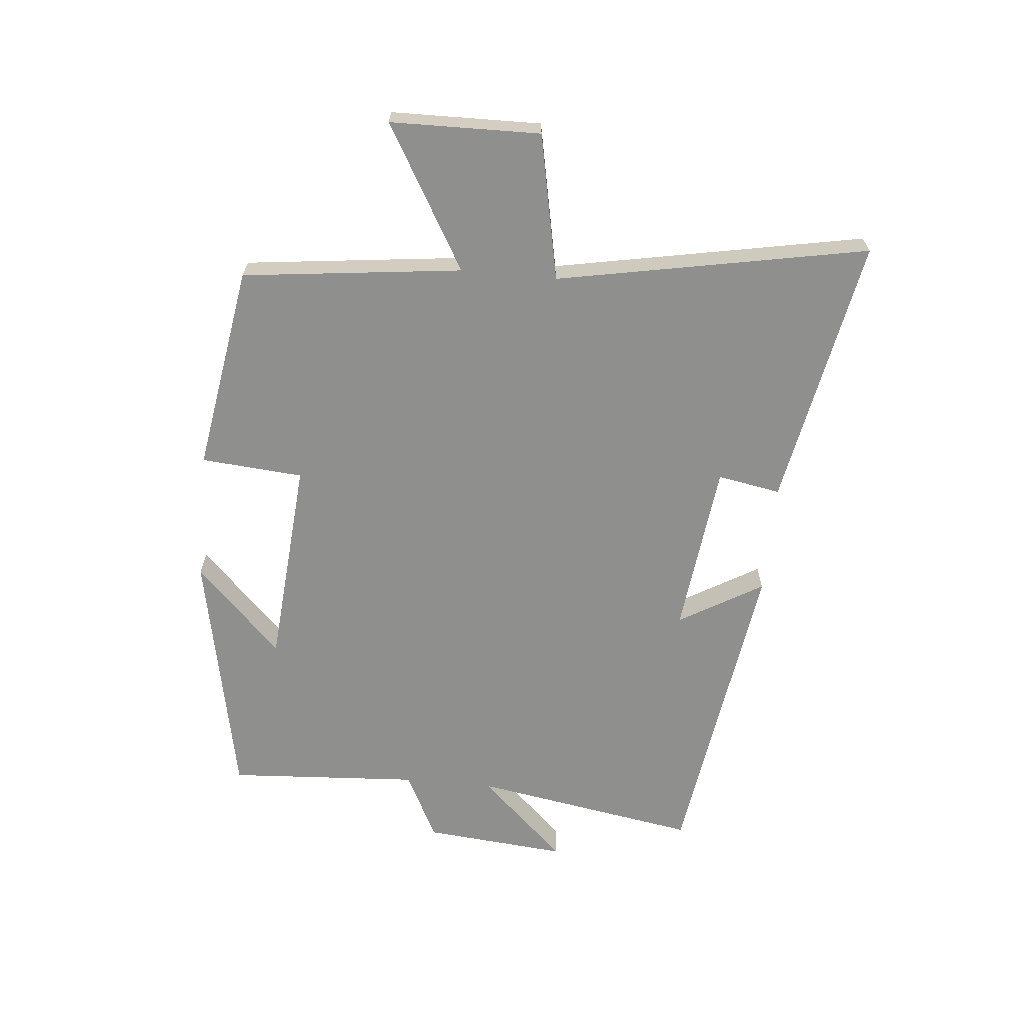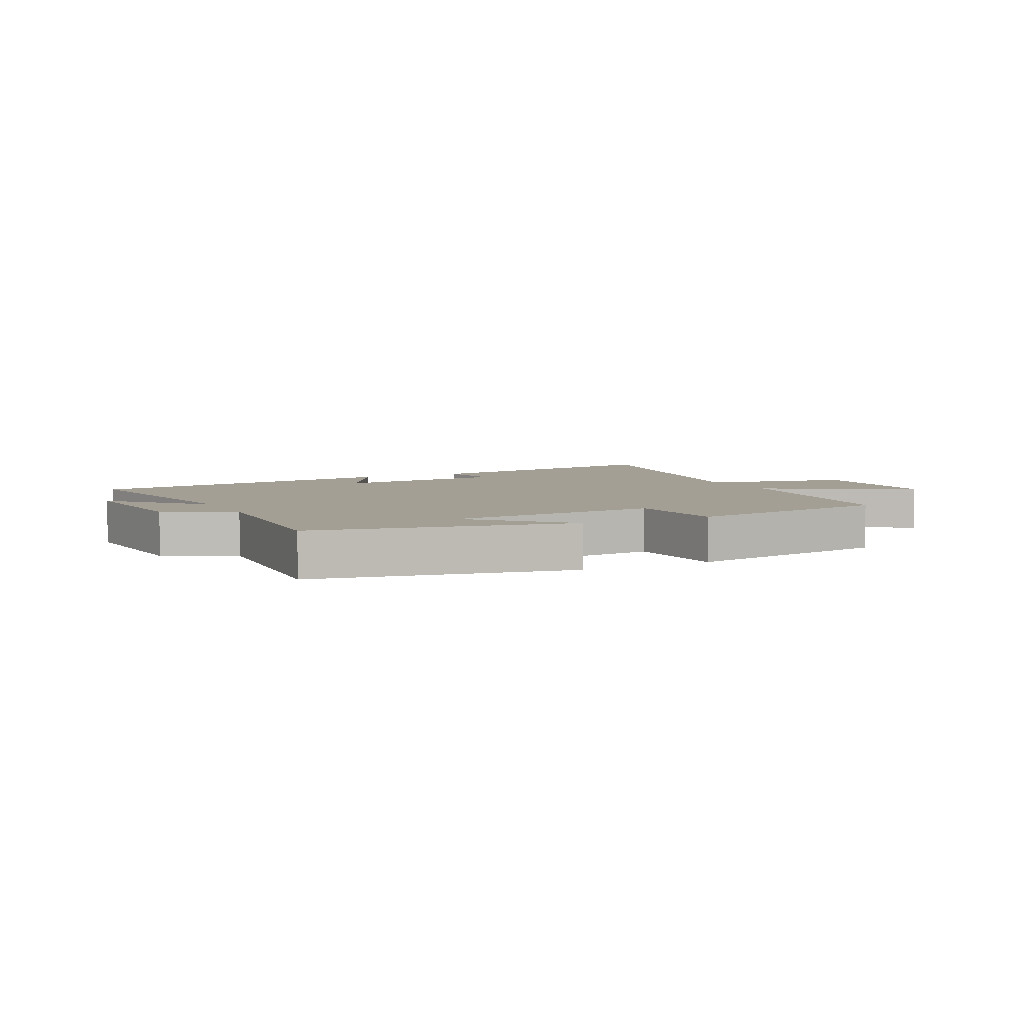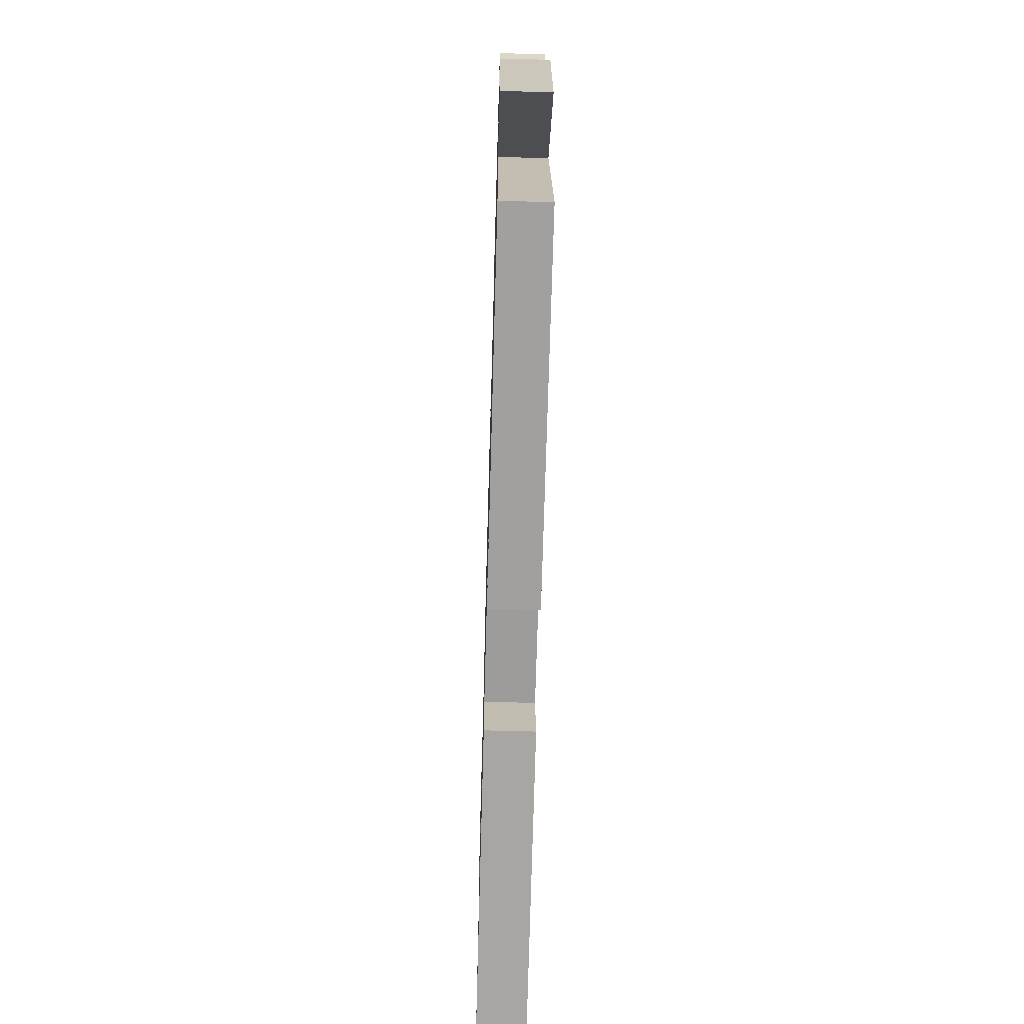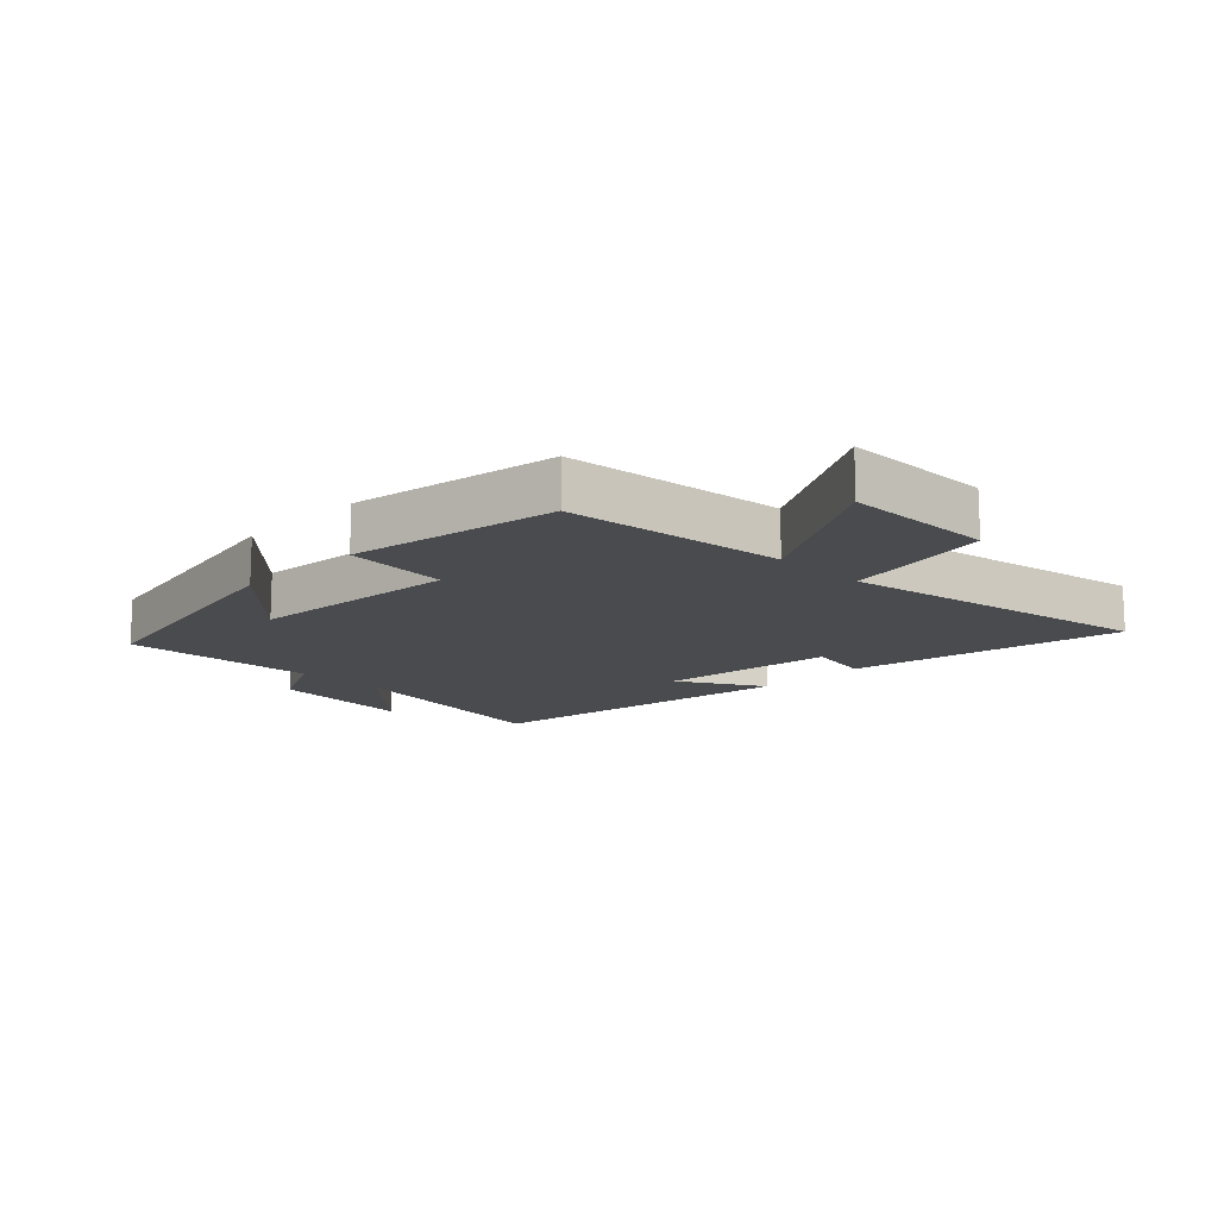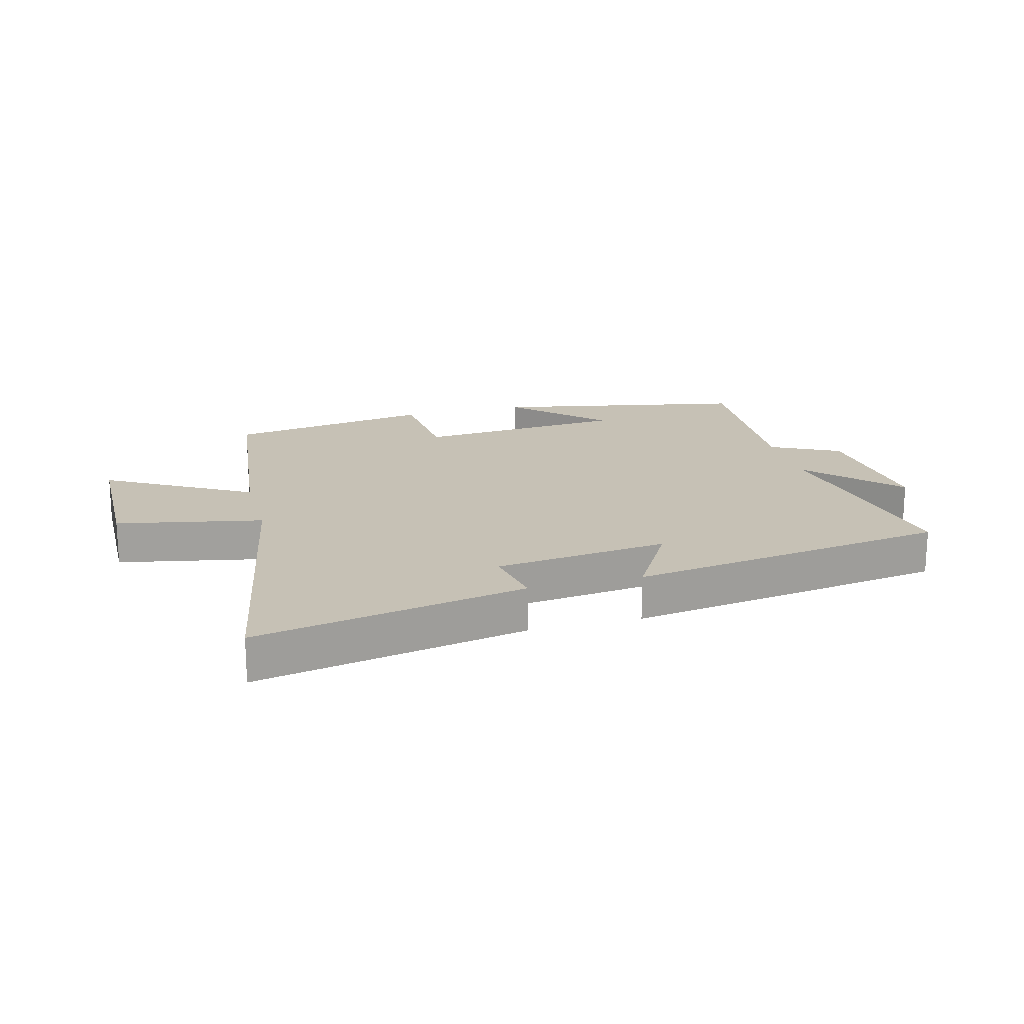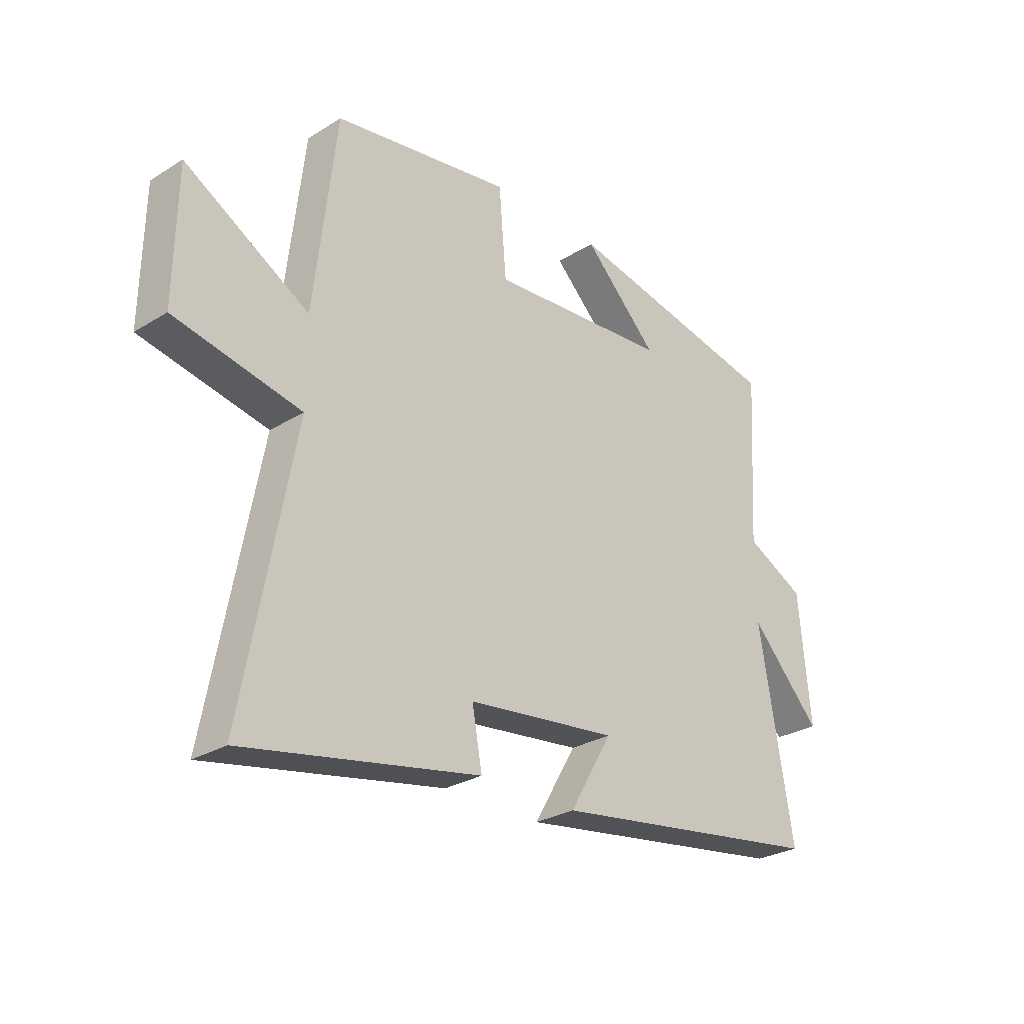
<metadata>
{"format":"obj","ext":"obj","renderer":"f3d","projection":"perspective","resolution":1024,"background":"white","views":[{"elev":-65.3,"azim":84.7,"up":"+Y"},{"elev":5.3,"azim":-26.5,"up":"+Y"},{"elev":-63.3,"azim":-91.6,"up":"+Z"},{"elev":-14.1,"azim":45.1,"up":"+Y"},{"elev":18.8,"azim":165.0,"up":"+Y"},{"elev":-27.8,"azim":133.3,"up":"+Z"}]}
</metadata>
<code>
v 0.596 0.07 -0.586
v 0.15 0.07 -0.5
v 0.169 0.07 -0.396
v -0.117 0.07 -0.362
v -0.036 0.07 -0.5
v -0.564 0.07 -0.422
v -0.5 0.07 -0.049
v -0.635 0.07 -0.192
v -0.613 0.07 0.044
v -0.5 0.07 0.101
v -0.519 0.07 0.417
v -0.1 0.07 0.5
v -0.242 0.07 0.36
v 0.104 0.07 0.332
v 0.118 0.07 0.5
v 0.458 0.07 0.444
v 0.5 0.07 0.083
v 0.736 0.07 0.219
v 0.74 0.07 -0.027
v 0.5 0.07 -0.075
v 0.596 0 -0.586
v 0.15 0 -0.5
v 0.169 0 -0.396
v -0.117 0 -0.362
v -0.036 0 -0.5
v -0.564 0 -0.422
v -0.5 0 -0.049
v -0.635 0 -0.192
v -0.613 0 0.044
v -0.5 0 0.101
v -0.519 0 0.417
v -0.1 0 0.5
v -0.242 0 0.36
v 0.104 0 0.332
v 0.118 0 0.5
v 0.458 0 0.444
v 0.5 0 0.083
v 0.736 0 0.219
v 0.74 0 -0.027
v 0.5 0 -0.075
f 17 18 19 20
f 16 17 20
f 15 16 20
f 14 15 20
f 13 14 20 1
f 11 12 13
f 10 11 13 1
f 7 8 9 10
f 7 10 1
f 4 5 6 7
f 3 4 7
f 3 7 1
f 1 2 3
f 40 39 38 37
f 40 37 36
f 40 36 35
f 40 35 34
f 21 40 34 33
f 33 32 31
f 21 33 31 30
f 30 29 28 27
f 21 30 27
f 27 26 25 24
f 27 24 23
f 21 27 23
f 23 22 21
f 1 21 22 2
f 2 22 23 3
f 3 23 24 4
f 4 24 25 5
f 5 25 26 6
f 6 26 27 7
f 7 27 28 8
f 8 28 29 9
f 9 29 30 10
f 10 30 31 11
f 11 31 32 12
f 12 32 33 13
f 13 33 34 14
f 14 34 35 15
f 15 35 36 16
f 16 36 37 17
f 17 37 38 18
f 18 38 39 19
f 19 39 40 20
f 20 40 21 1

</code>
